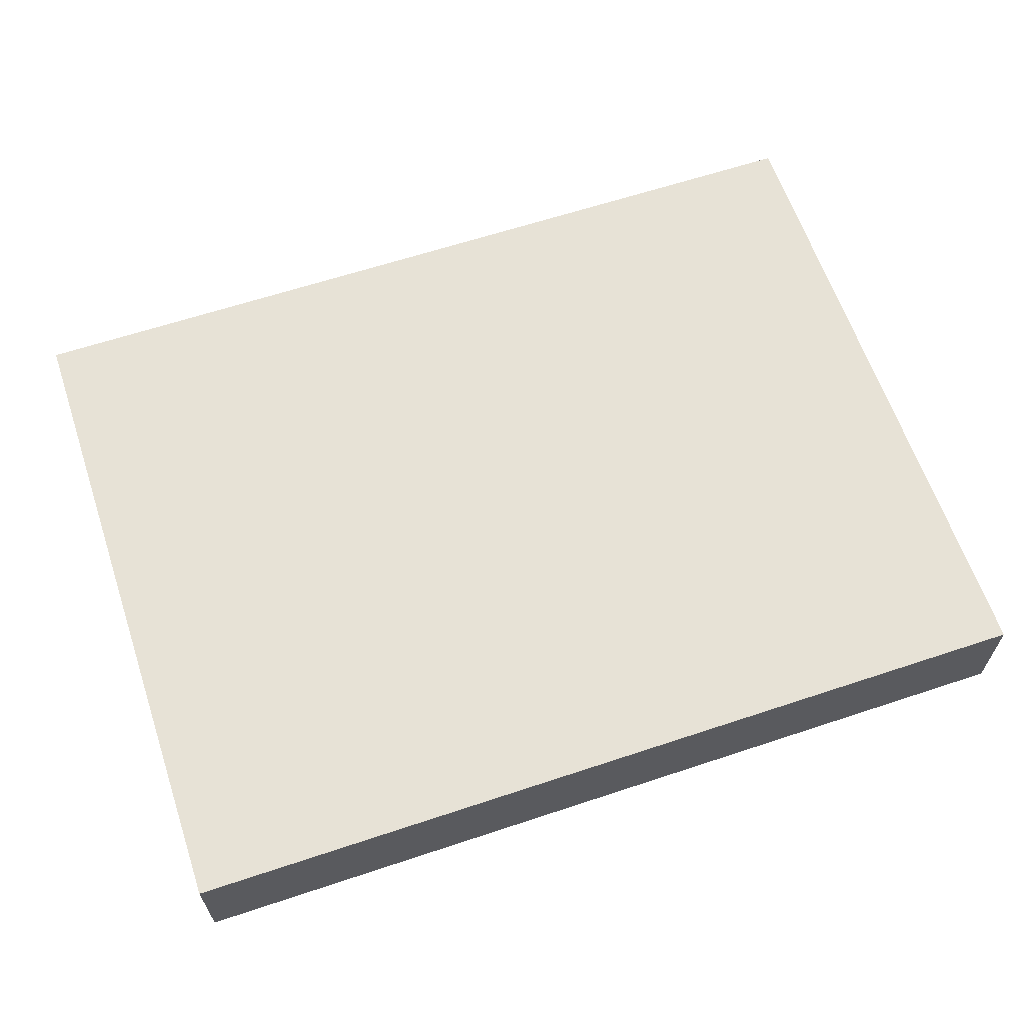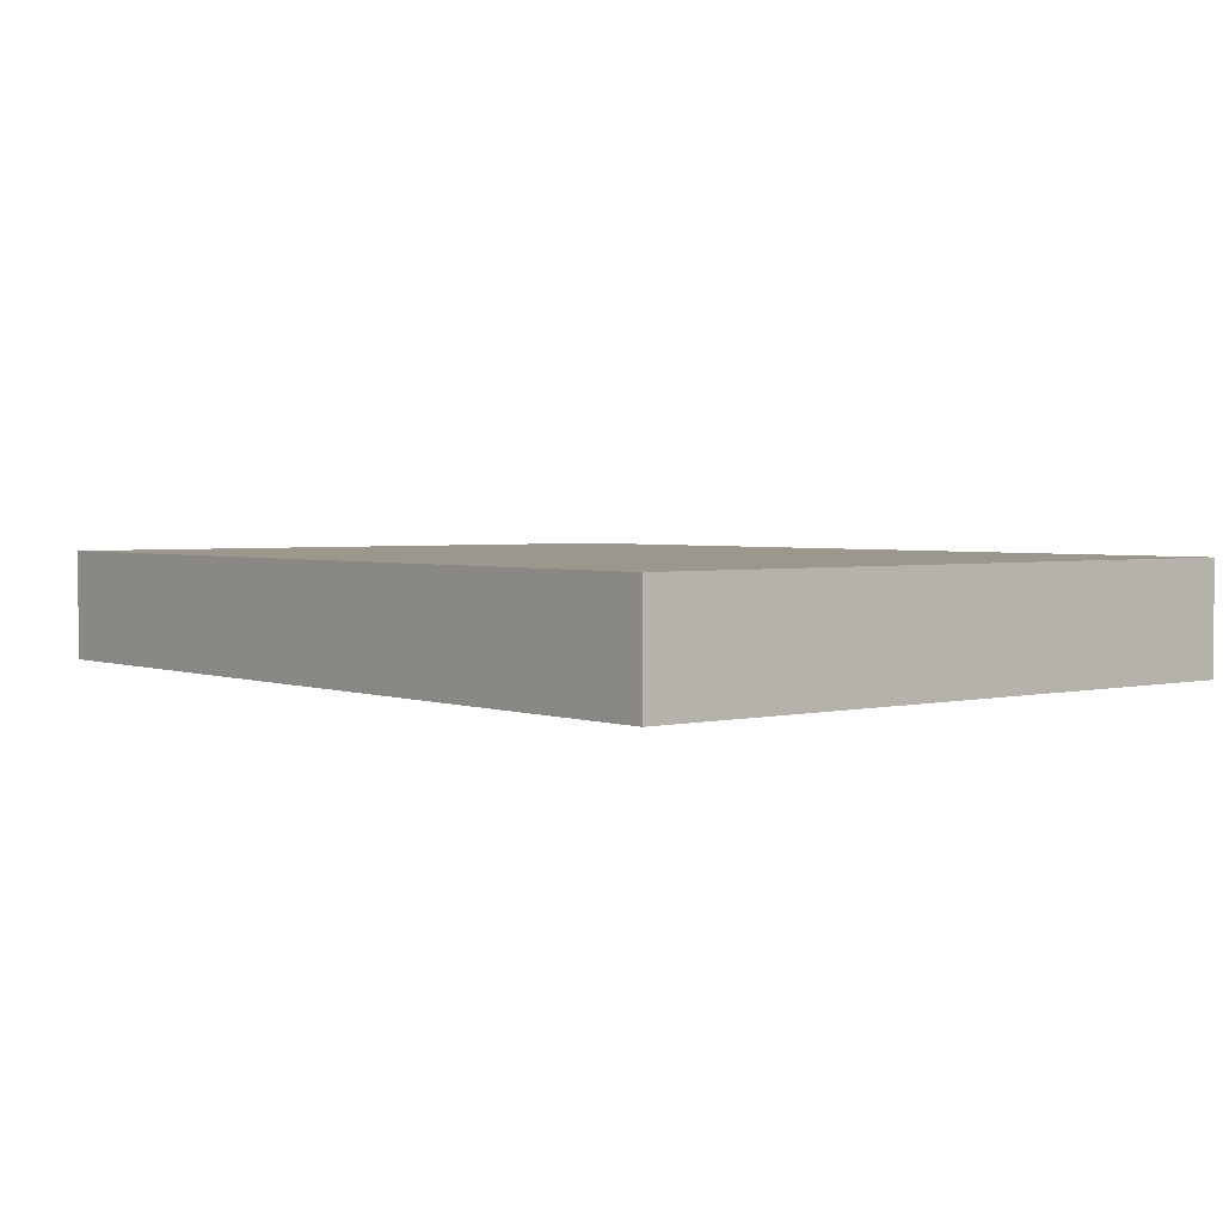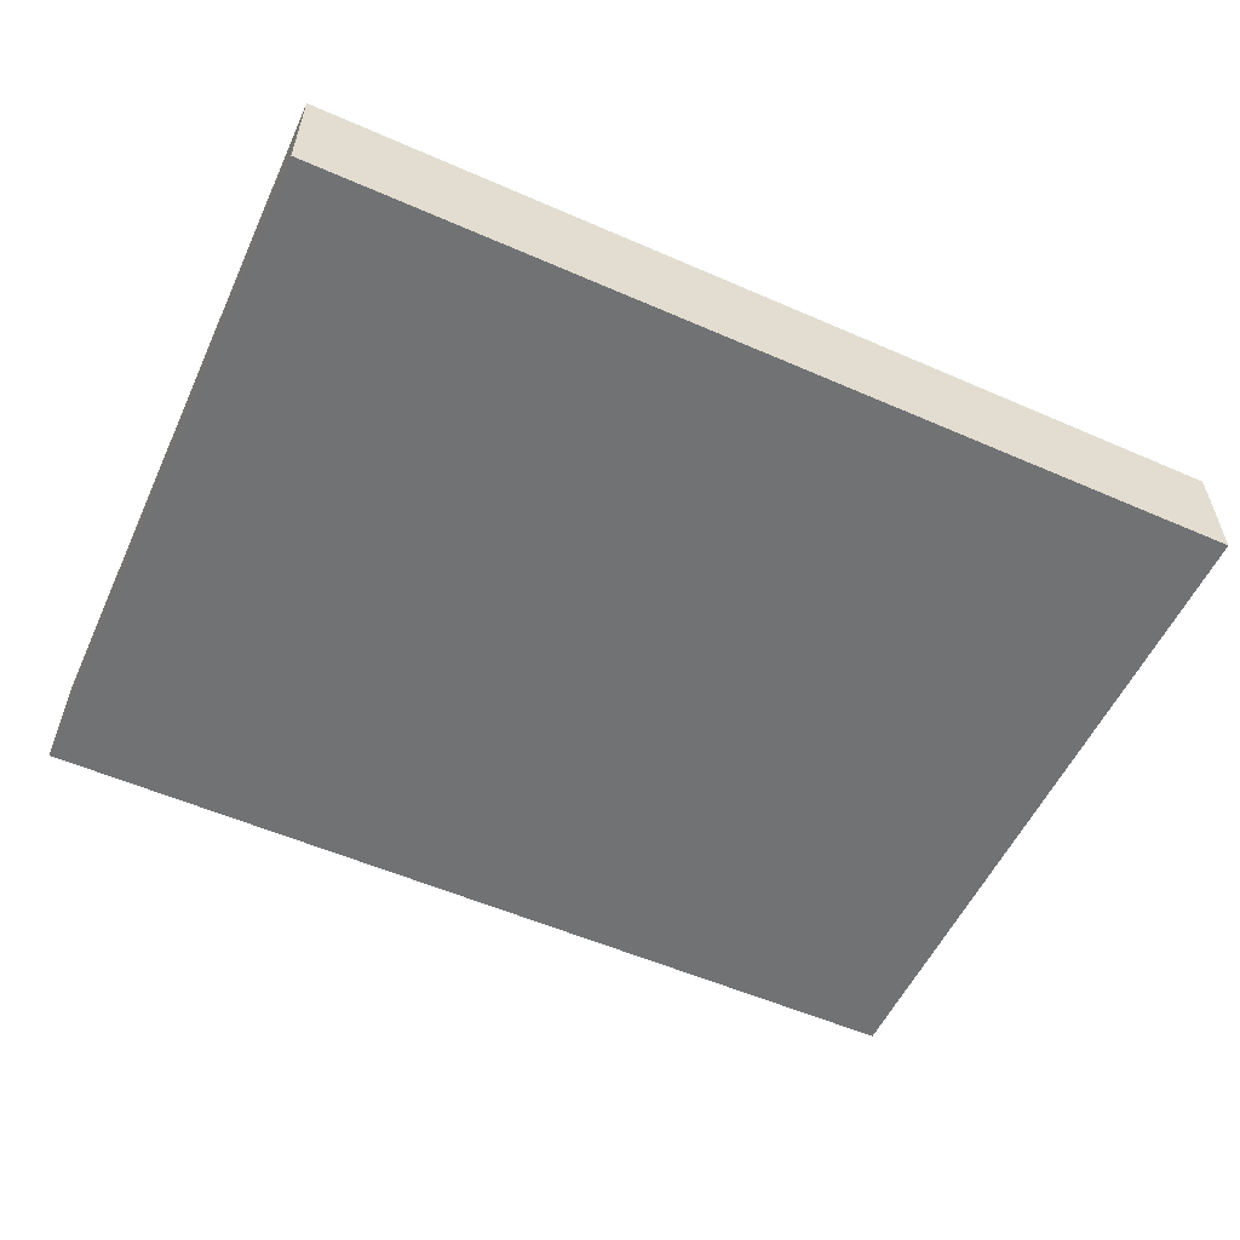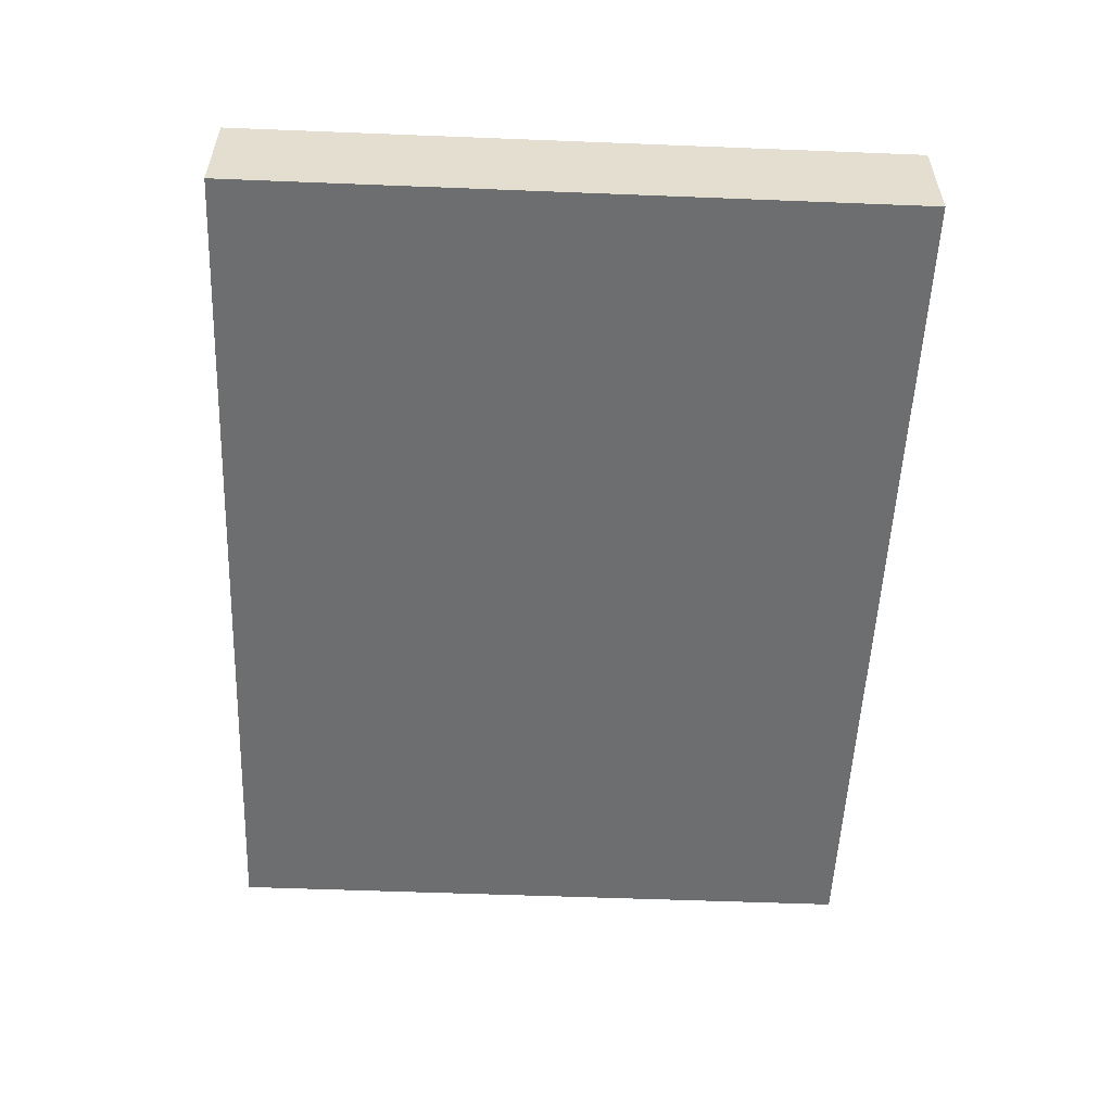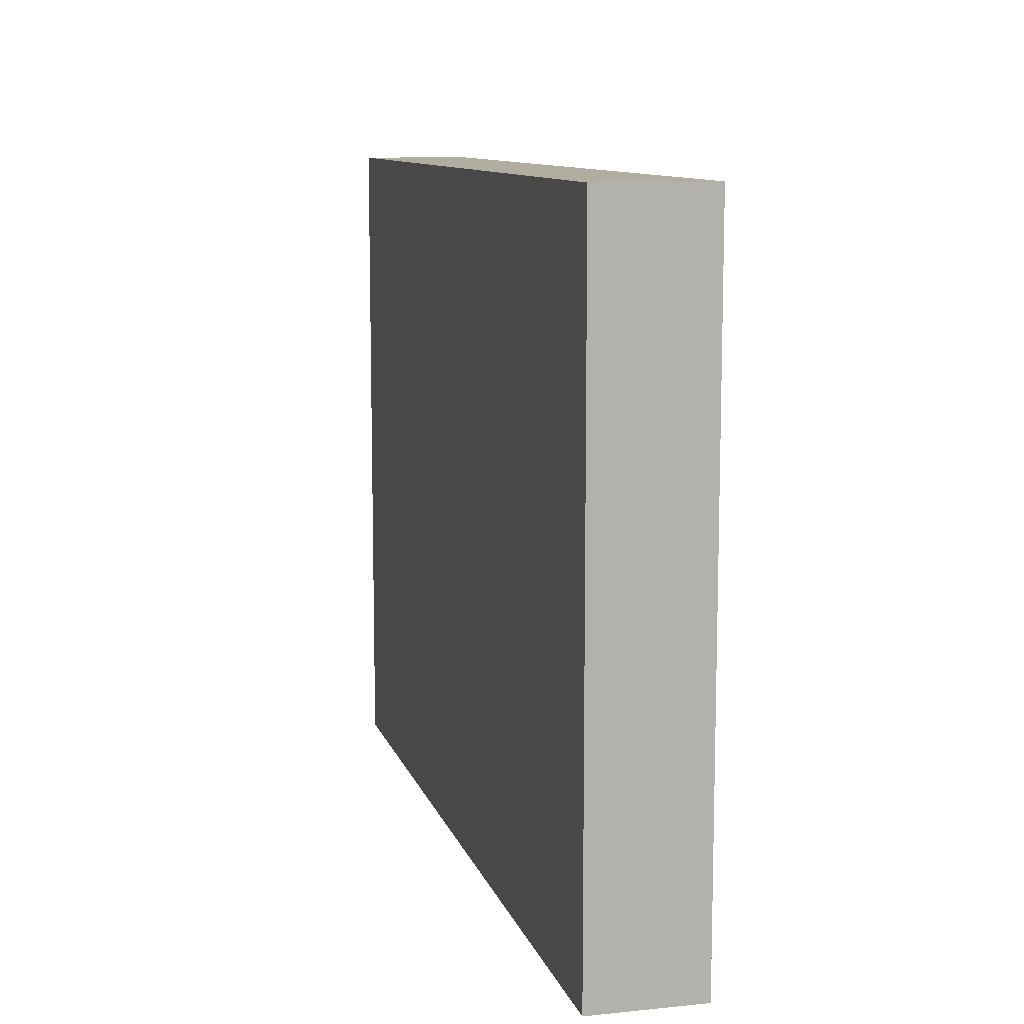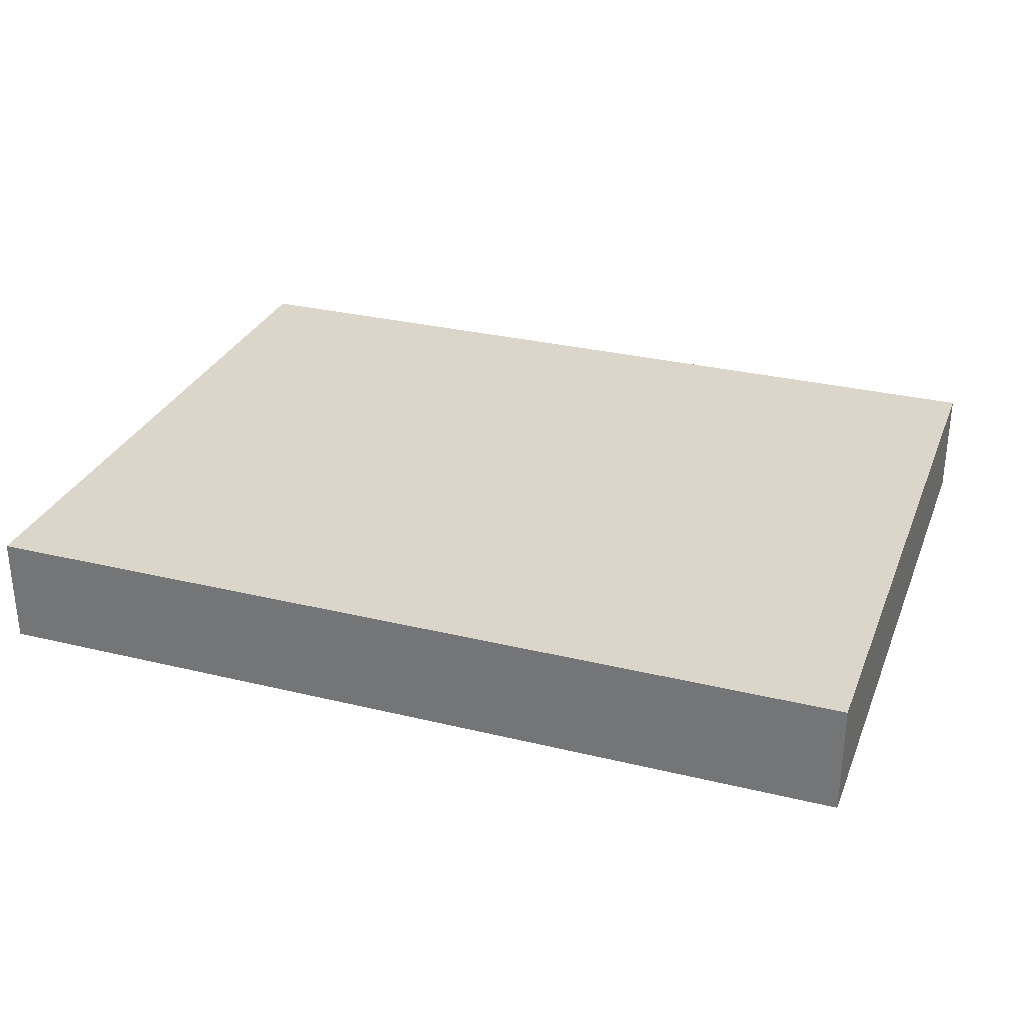
<metadata>
{"format":"obj","ext":"obj","renderer":"f3d","projection":"perspective","resolution":1024,"background":"white","views":[{"elev":62.9,"azim":161.4,"up":"+Z"},{"elev":2.8,"azim":-129.3,"up":"+Z"},{"elev":-55.4,"azim":155.3,"up":"+Z"},{"elev":-54.3,"azim":87.6,"up":"+Z"},{"elev":10.4,"azim":-104.4,"up":"+Y"},{"elev":29.9,"azim":-160.5,"up":"+Z"}]}
</metadata>
<code>
o Chassis_Cube.016
v -1.013 -0.764 -0.1256
v -1.013 -0.764 0.1256
v -1.013 0.764 -0.1256
v -1.013 0.764 0.1256
v 1.013 -0.764 -0.1256
v 1.013 -0.764 0.1256
v 1.013 0.764 -0.1256
v 1.013 0.764 0.1256
f 1 2 4 3
f 3 4 8 7
f 7 8 6 5
f 5 6 2 1
f 3 7 5 1
f 8 4 2 6

</code>
